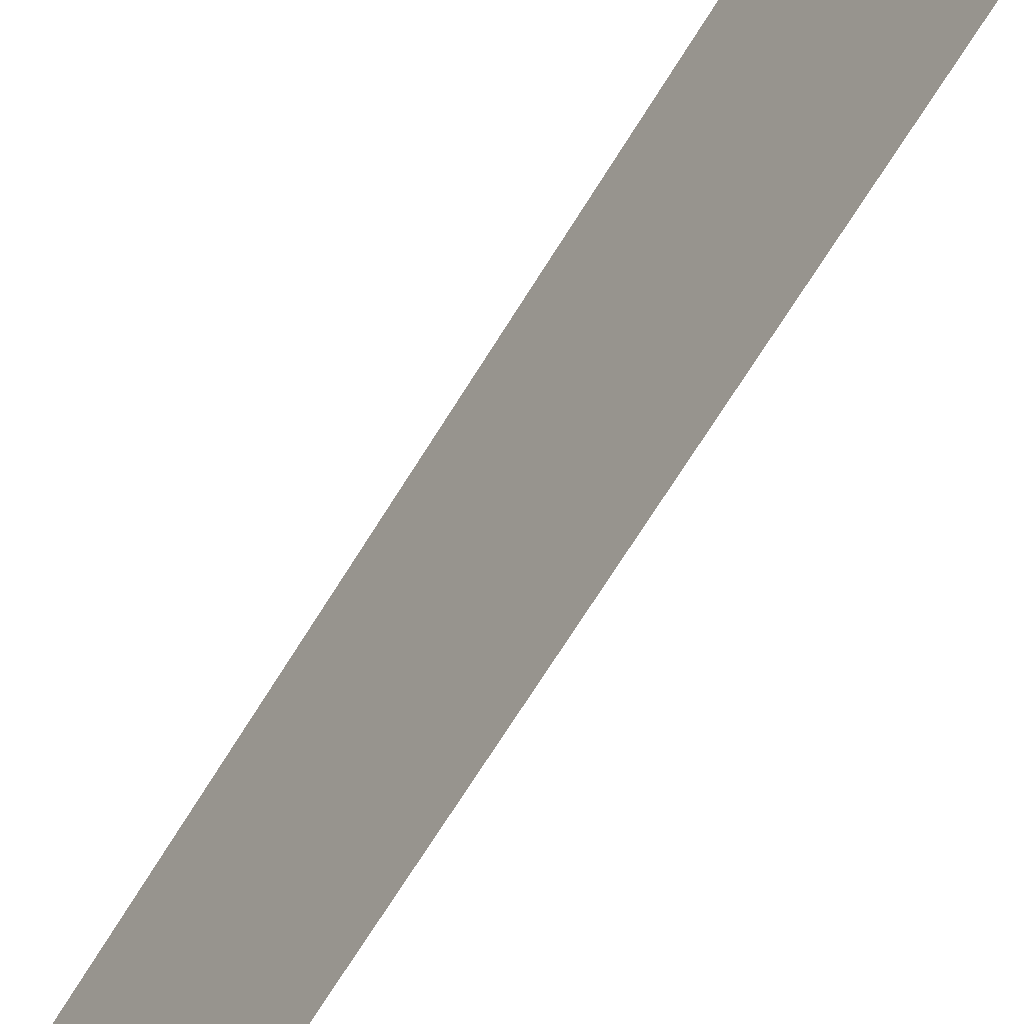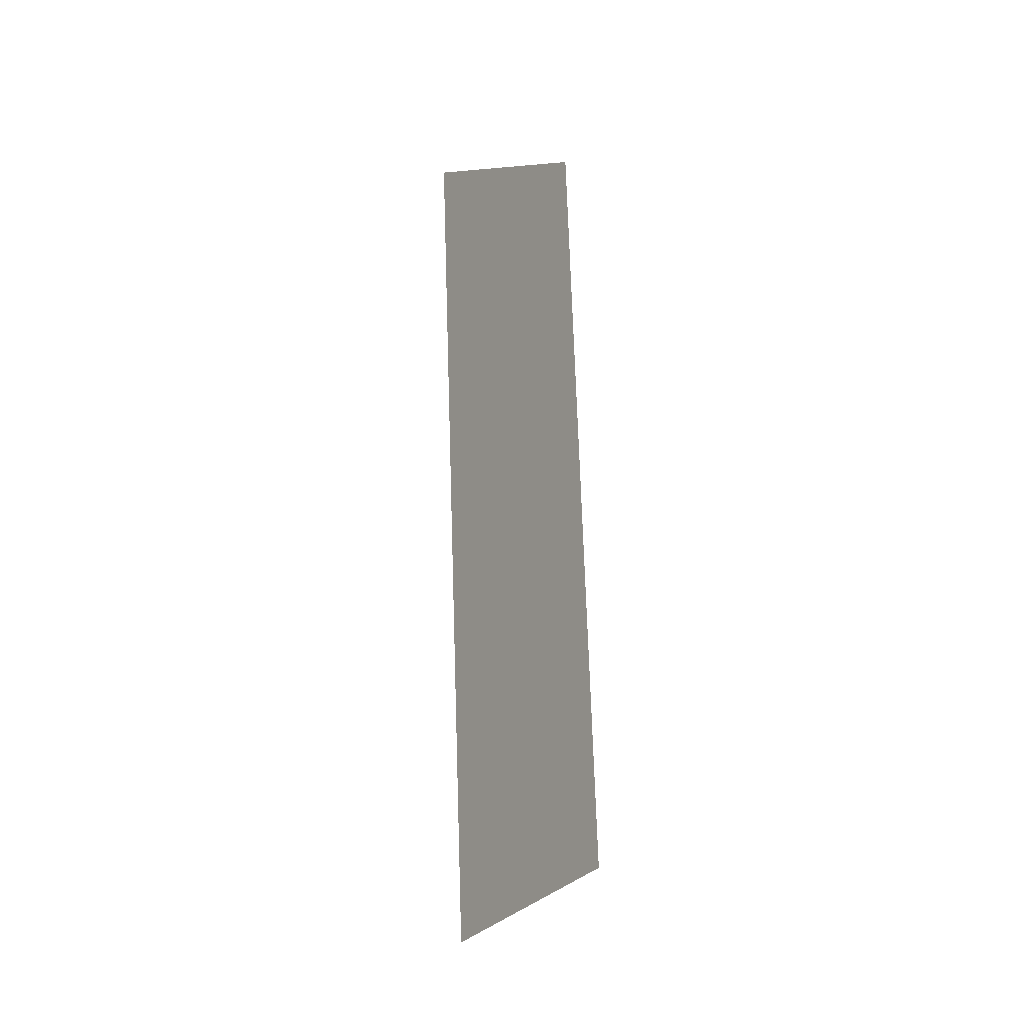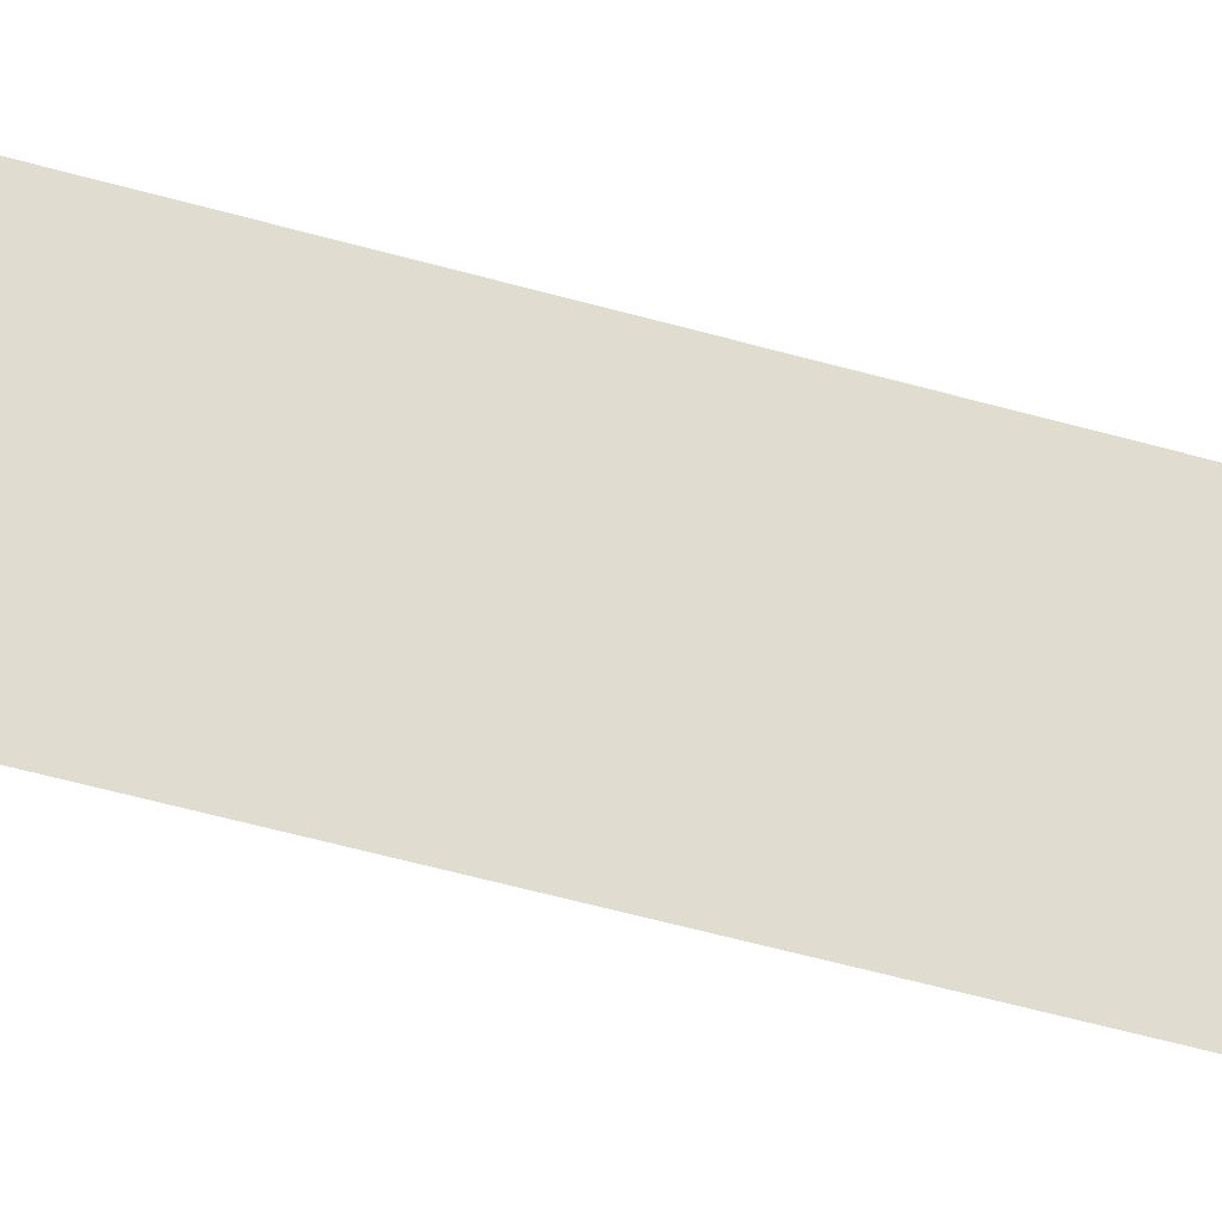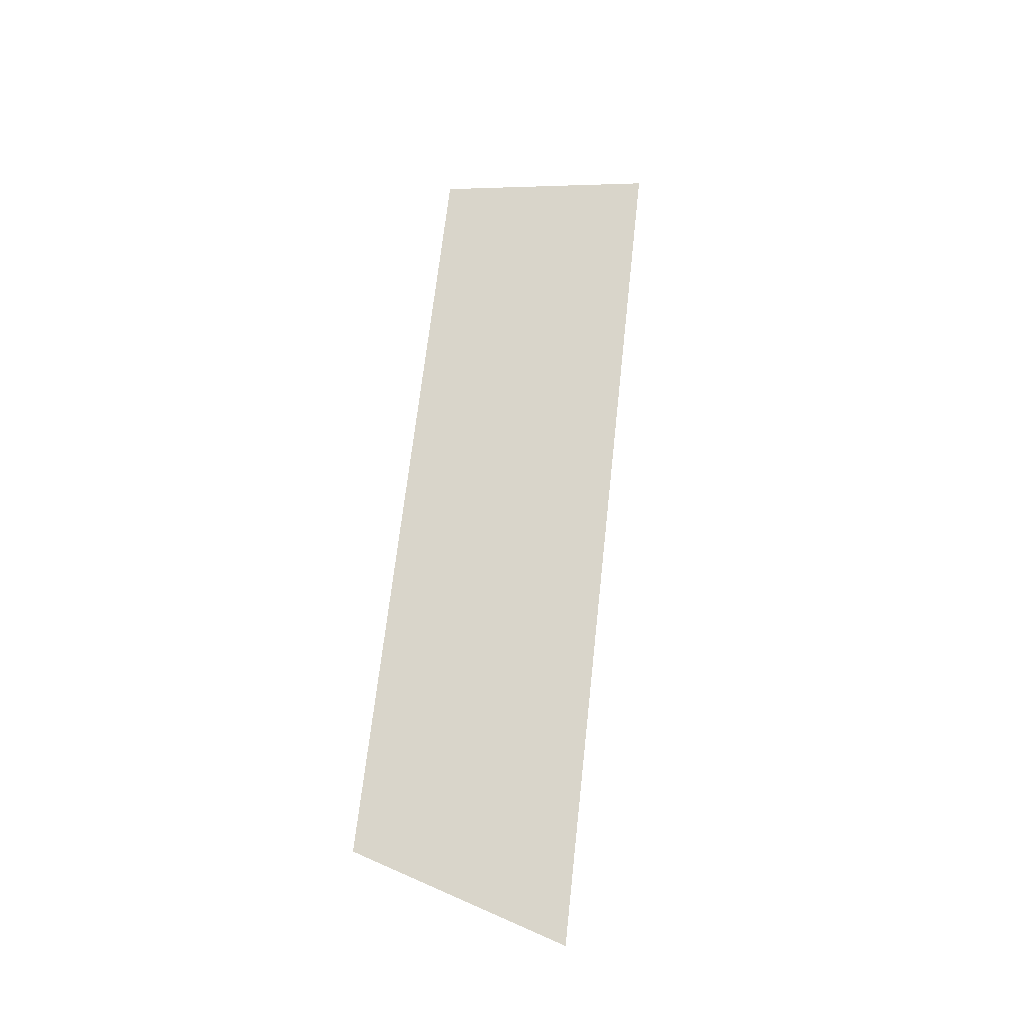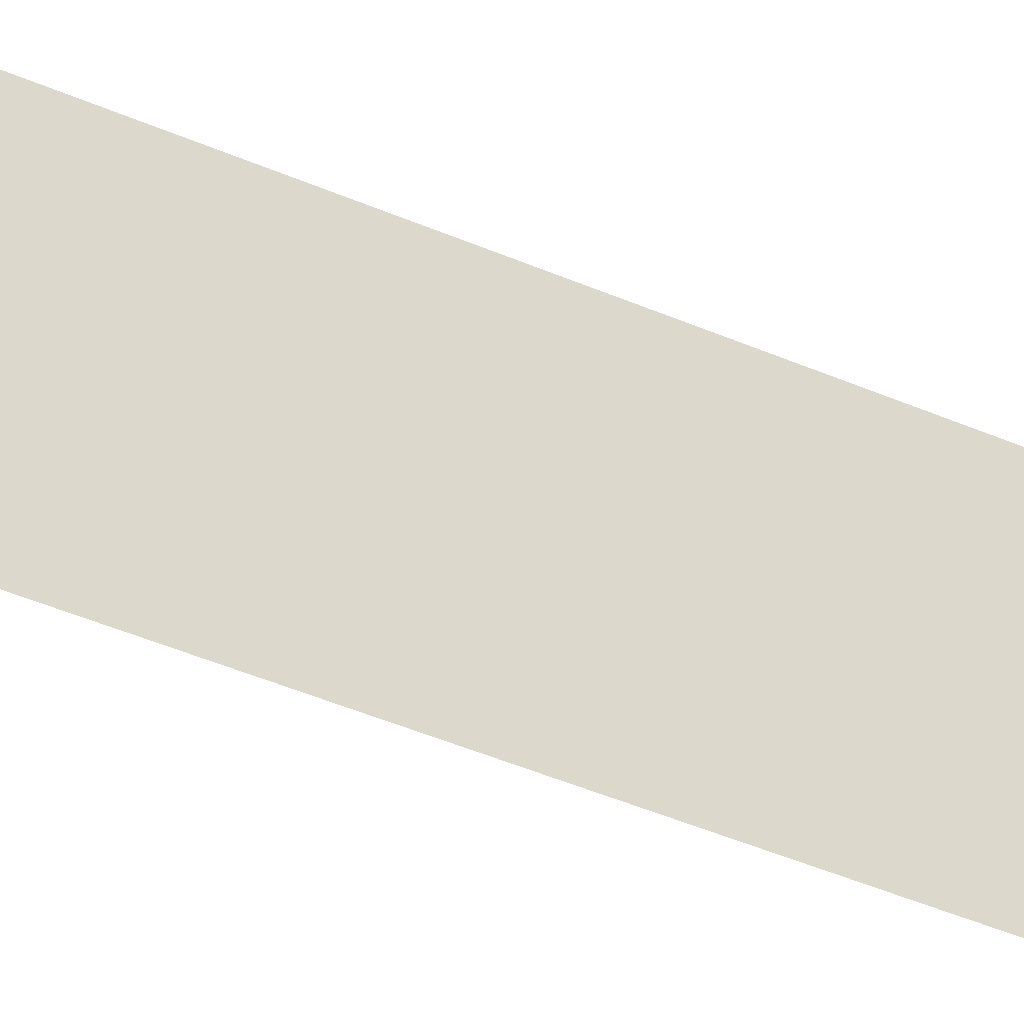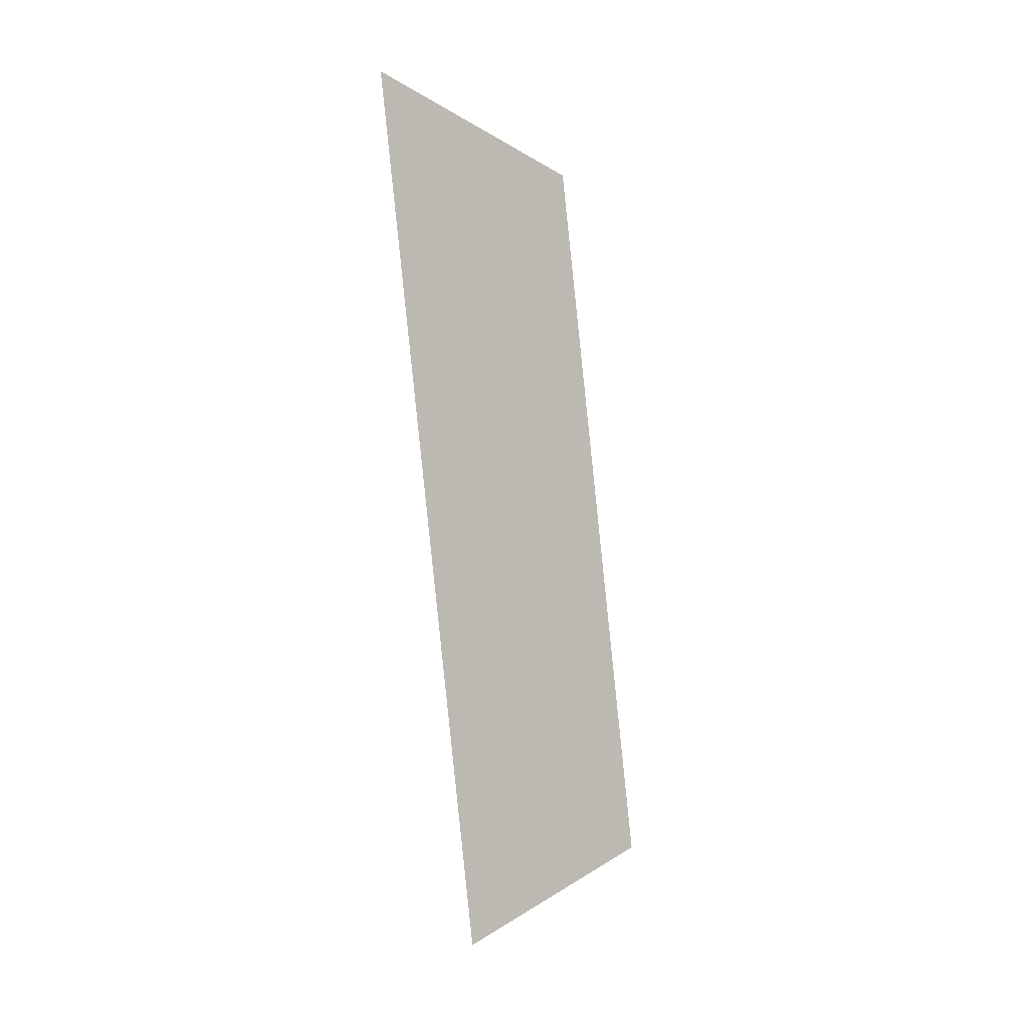
<metadata>
{"format":"obj","ext":"obj","renderer":"f3d","projection":"perspective","resolution":1024,"background":"white","views":[{"elev":-78.3,"azim":-32.2,"up":"+Y"},{"elev":-12.2,"azim":163.0,"up":"+Z"},{"elev":-39.3,"azim":-103.8,"up":"+Y"},{"elev":-22.2,"azim":-97.0,"up":"+Z"},{"elev":-40.8,"azim":-112.0,"up":"+Y"},{"elev":-0.9,"azim":68.9,"up":"+Z"}]}
</metadata>
<code>
o Group12/mesh10/mesh10-geometry#mesh10-geometry
v 0.1032 0.06995 -0.2408
v 0.09634 0.0822 -0.1652
v 0.1032 0.06079 -0.1584
v 0.09634 0.08984 -0.234
f 1 2 3
f 2 1 4
f 3 2 1
f 4 1 2

</code>
